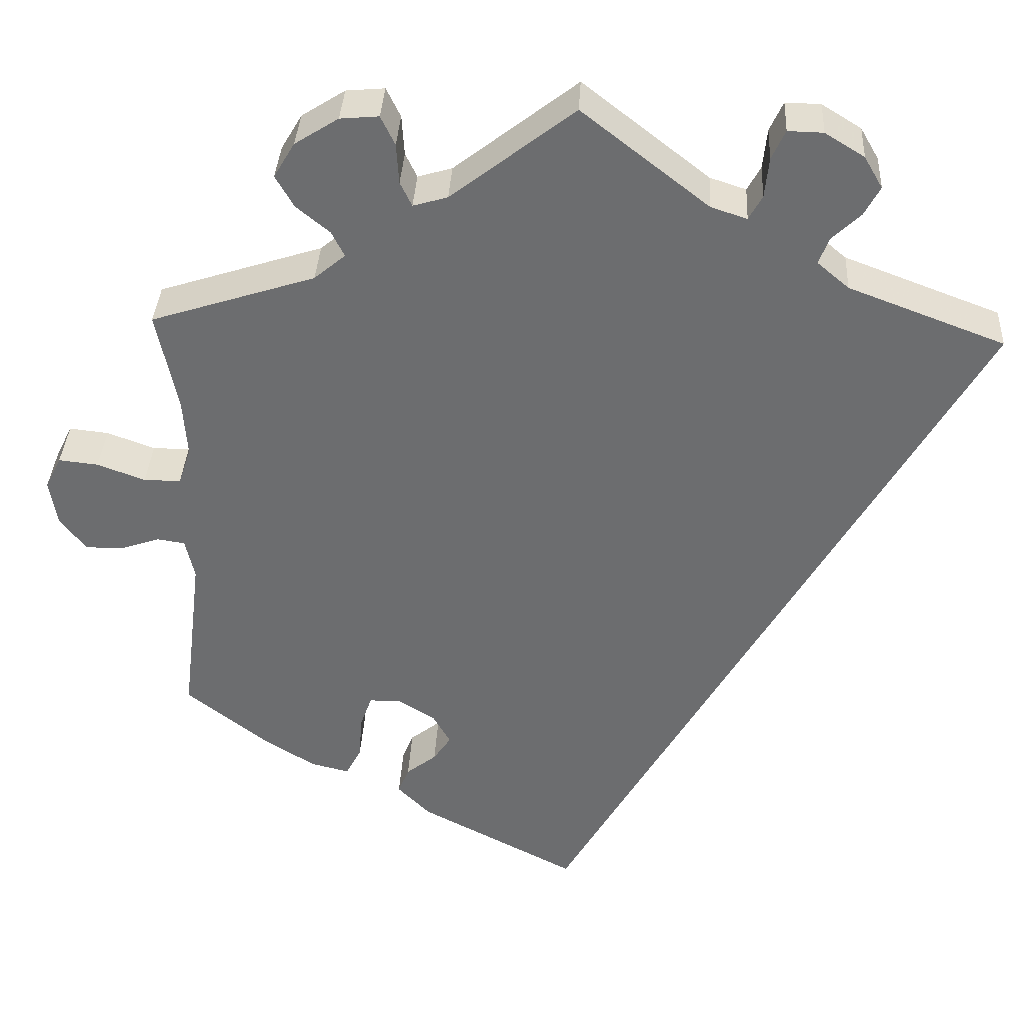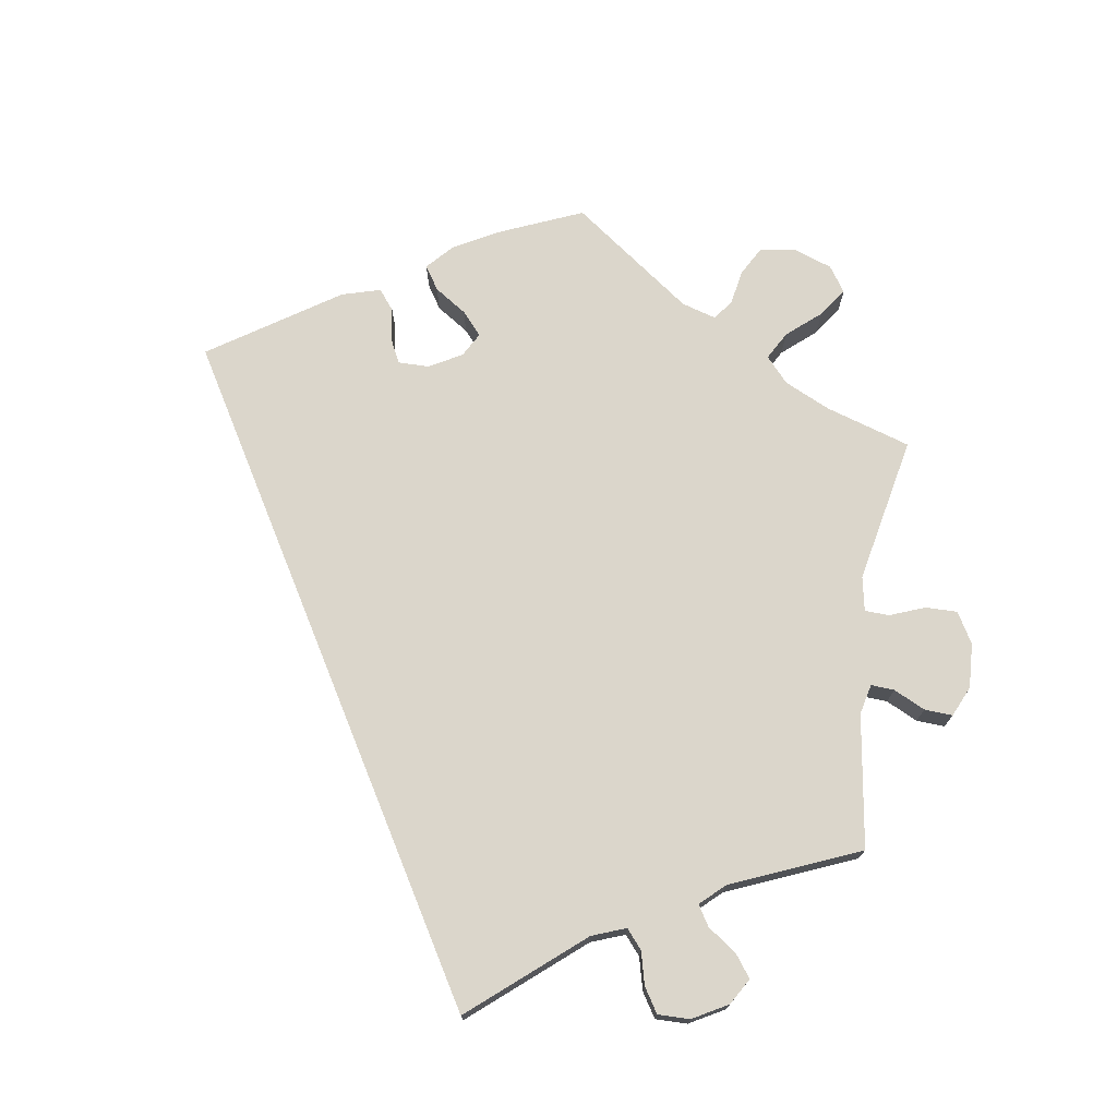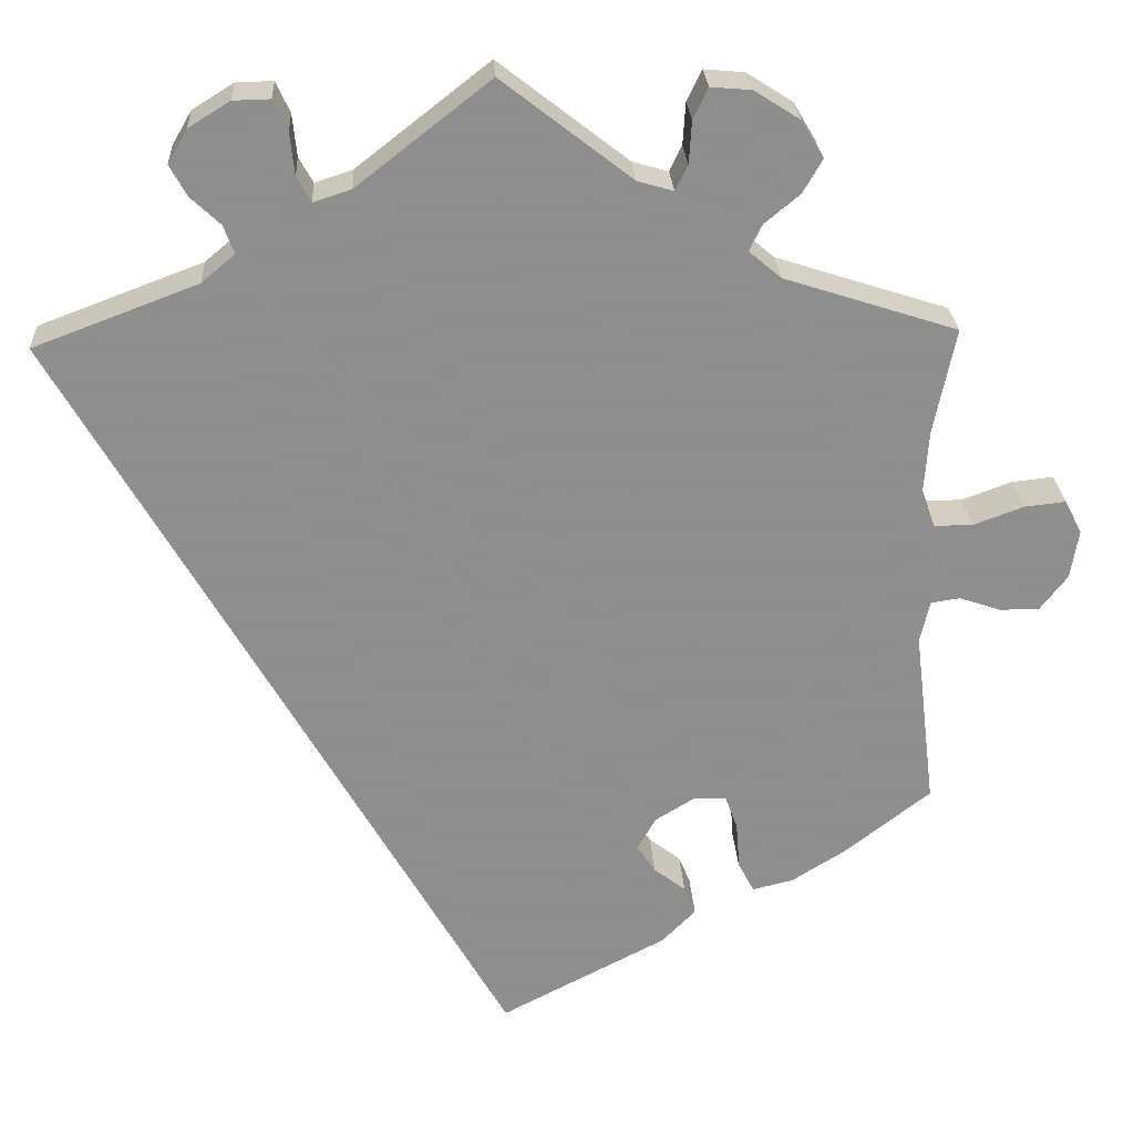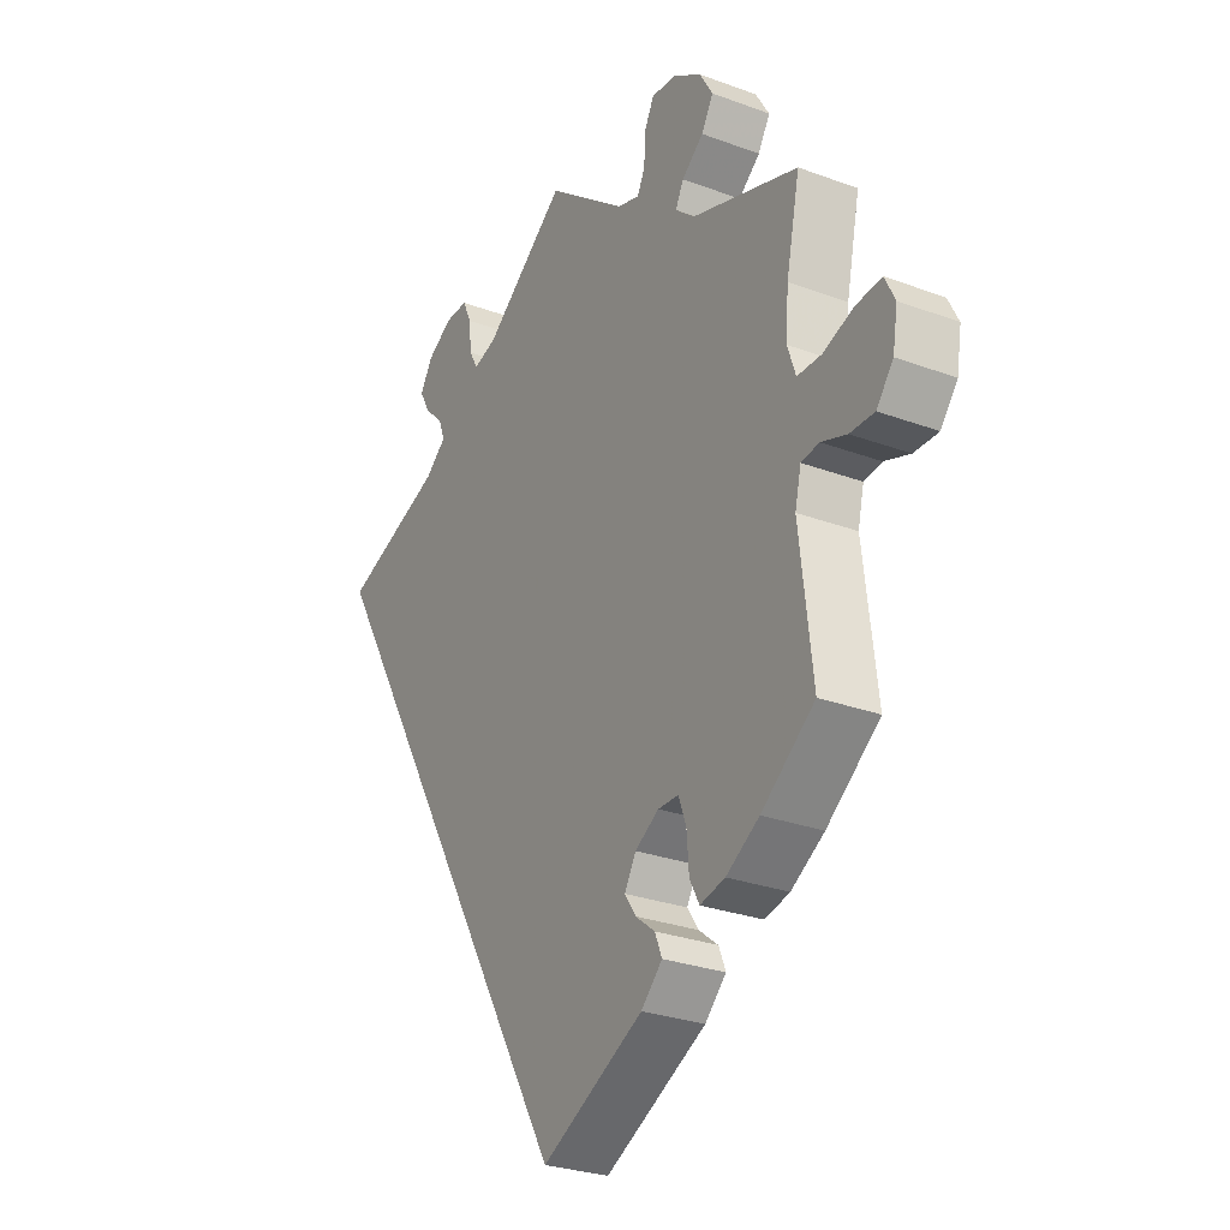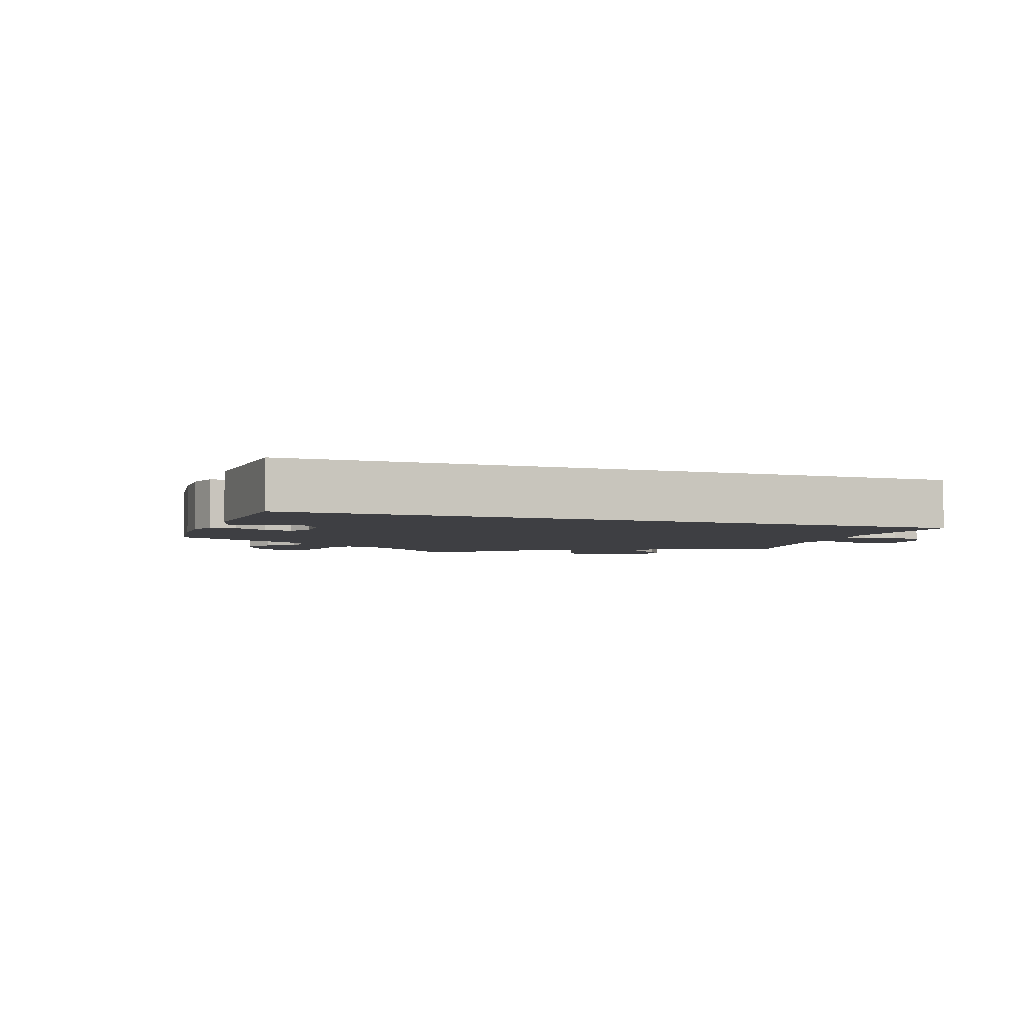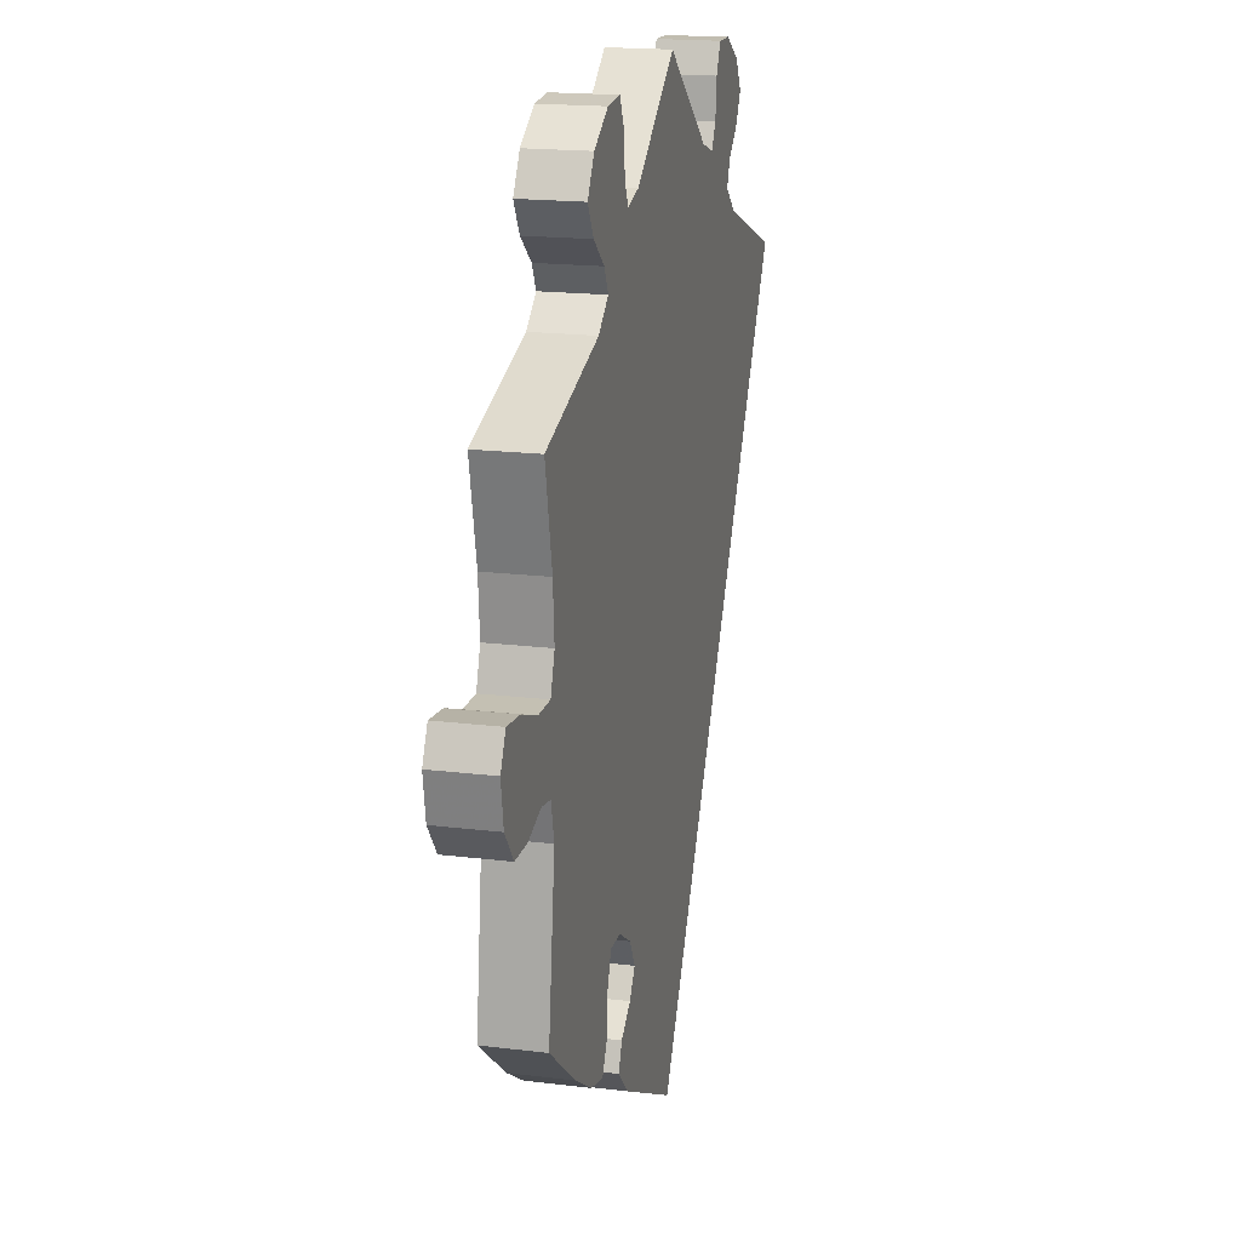
<metadata>
{"format":"obj","ext":"obj","renderer":"f3d","projection":"perspective","resolution":1024,"background":"white","views":[{"elev":35.8,"azim":-177.0,"up":"+Z"},{"elev":73.5,"azim":-52.0,"up":"+Y"},{"elev":25.2,"azim":-3.1,"up":"+Z"},{"elev":-27.9,"azim":60.5,"up":"+Z"},{"elev":-4.2,"azim":-139.3,"up":"+Y"},{"elev":18.0,"azim":103.7,"up":"+Z"}]}
</metadata>
<code>
v -0.501 0.07 0.289
v -0.315 0.07 0.359
v -0.277 0.07 0.391
v -0.289 0.07 0.423
v -0.323 0.07 0.455
v -0.342 0.07 0.49
v -0.32 0.07 0.528
v -0.273 0.07 0.557
v -0.231 0.07 0.558
v -0.215 0.07 0.523
v -0.21 0.07 0.475
v -0.194 0.07 0.446
v -0.151 0.07 0.46
v 0 0.07 0.578
v 0.147 0.07 0.464
v 0.188 0.07 0.452
v 0.202 0.07 0.481
v 0.205 0.07 0.529
v 0.222 0.07 0.564
v 0.268 0.07 0.56
v 0.32 0.07 0.527
v 0.345 0.07 0.485
v 0.323 0.07 0.447
v 0.283 0.07 0.414
v 0.268 0.07 0.384
v 0.305 0.07 0.353
v 0.501 0.07 0.29
v 0.476 0.07 0.17
v 0.471 0.07 0.101
v 0.486 0.07 0.057
v 0.53 0.07 0.057
v 0.587 0.07 0.078
v 0.634 0.07 0.083
v 0.653 0.07 0.045
v 0.644 0.07 -0.01
v 0.613 0.07 -0.05
v 0.568 0.07 -0.05
v 0.521 0.07 -0.034
v 0.488 0.07 -0.039
v 0.477 0.07 -0.087
v 0.501 0.07 -0.288
v 0.403 0.07 -0.364
v 0.342 0.07 -0.402
v 0.296 0.07 -0.413
v 0.278 0.07 -0.379
v 0.274 0.07 -0.326
v 0.26 0.07 -0.287
v 0.222 0.07 -0.287
v 0.178 0.07 -0.314
v 0.157 0.07 -0.351
v 0.178 0.07 -0.382
v 0.214 0.07 -0.41
v 0.227 0.07 -0.442
v 0.188 0.07 -0.481
v 0 0.07 -0.578
v -0.501 0 0.289
v -0.315 0 0.359
v -0.277 0 0.391
v -0.289 0 0.423
v -0.323 0 0.455
v -0.342 0 0.49
v -0.32 0 0.528
v -0.273 0 0.557
v -0.231 0 0.558
v -0.215 0 0.523
v -0.21 0 0.475
v -0.194 0 0.446
v -0.151 0 0.46
v 0 0 0.578
v 0.147 0 0.464
v 0.188 0 0.452
v 0.202 0 0.481
v 0.205 0 0.529
v 0.222 0 0.564
v 0.268 0 0.56
v 0.32 0 0.527
v 0.345 0 0.485
v 0.323 0 0.447
v 0.283 0 0.414
v 0.268 0 0.384
v 0.305 0 0.353
v 0.501 0 0.29
v 0.476 0 0.17
v 0.471 0 0.101
v 0.486 0 0.057
v 0.53 0 0.057
v 0.587 0 0.078
v 0.634 0 0.083
v 0.653 0 0.045
v 0.644 0 -0.01
v 0.613 0 -0.05
v 0.568 0 -0.05
v 0.521 0 -0.034
v 0.488 0 -0.039
v 0.477 0 -0.087
v 0.501 0 -0.288
v 0.403 0 -0.364
v 0.342 0 -0.402
v 0.296 0 -0.413
v 0.278 0 -0.379
v 0.274 0 -0.326
v 0.26 0 -0.287
v 0.222 0 -0.287
v 0.178 0 -0.314
v 0.157 0 -0.351
v 0.178 0 -0.382
v 0.214 0 -0.41
v 0.227 0 -0.442
v 0.188 0 -0.481
v 0 0 -0.578
f 54 55 1 2
f 51 52 53 54
f 50 51 54
f 50 54 2 3
f 49 50 3 4
f 48 49 4
f 47 48 4
f 43 44 45 46
f 43 46 47
f 40 41 42 43
f 39 40 43 47
f 35 36 37 38
f 35 38 39
f 34 35 39
f 31 32 33 34
f 30 31 34 39
f 29 30 39 47
f 26 27 28
f 25 26 28 29
f 21 22 23 24
f 21 24 25
f 20 21 25
f 17 18 19 20
f 16 17 20 25
f 15 16 25 29
f 13 14 15 29
f 8 9 10 11
f 8 11 12
f 7 8 12
f 4 5 6 7
f 4 7 12
f 47 4 12
f 12 13 29 47
f 57 56 110 109
f 109 108 107 106
f 109 106 105
f 58 57 109 105
f 59 58 105 104
f 59 104 103
f 59 103 102
f 101 100 99 98
f 102 101 98
f 98 97 96 95
f 102 98 95 94
f 93 92 91 90
f 94 93 90
f 94 90 89
f 89 88 87 86
f 94 89 86 85
f 102 94 85 84
f 83 82 81
f 84 83 81 80
f 79 78 77 76
f 80 79 76
f 80 76 75
f 75 74 73 72
f 80 75 72 71
f 84 80 71 70
f 84 70 69 68
f 66 65 64 63
f 67 66 63
f 67 63 62
f 62 61 60 59
f 67 62 59
f 67 59 102
f 102 84 68 67
f 1 56 57 2
f 2 57 58 3
f 3 58 59 4
f 4 59 60 5
f 5 60 61 6
f 6 61 62 7
f 7 62 63 8
f 8 63 64 9
f 9 64 65 10
f 10 65 66 11
f 11 66 67 12
f 12 67 68 13
f 13 68 69 14
f 14 69 70 15
f 15 70 71 16
f 16 71 72 17
f 17 72 73 18
f 18 73 74 19
f 19 74 75 20
f 20 75 76 21
f 21 76 77 22
f 22 77 78 23
f 23 78 79 24
f 24 79 80 25
f 25 80 81 26
f 26 81 82 27
f 27 82 83 28
f 28 83 84 29
f 29 84 85 30
f 30 85 86 31
f 31 86 87 32
f 32 87 88 33
f 33 88 89 34
f 34 89 90 35
f 35 90 91 36
f 36 91 92 37
f 37 92 93 38
f 38 93 94 39
f 39 94 95 40
f 40 95 96 41
f 41 96 97 42
f 42 97 98 43
f 43 98 99 44
f 44 99 100 45
f 45 100 101 46
f 46 101 102 47
f 47 102 103 48
f 48 103 104 49
f 49 104 105 50
f 50 105 106 51
f 51 106 107 52
f 52 107 108 53
f 53 108 109 54
f 54 109 110 55
f 55 110 56 1

</code>
